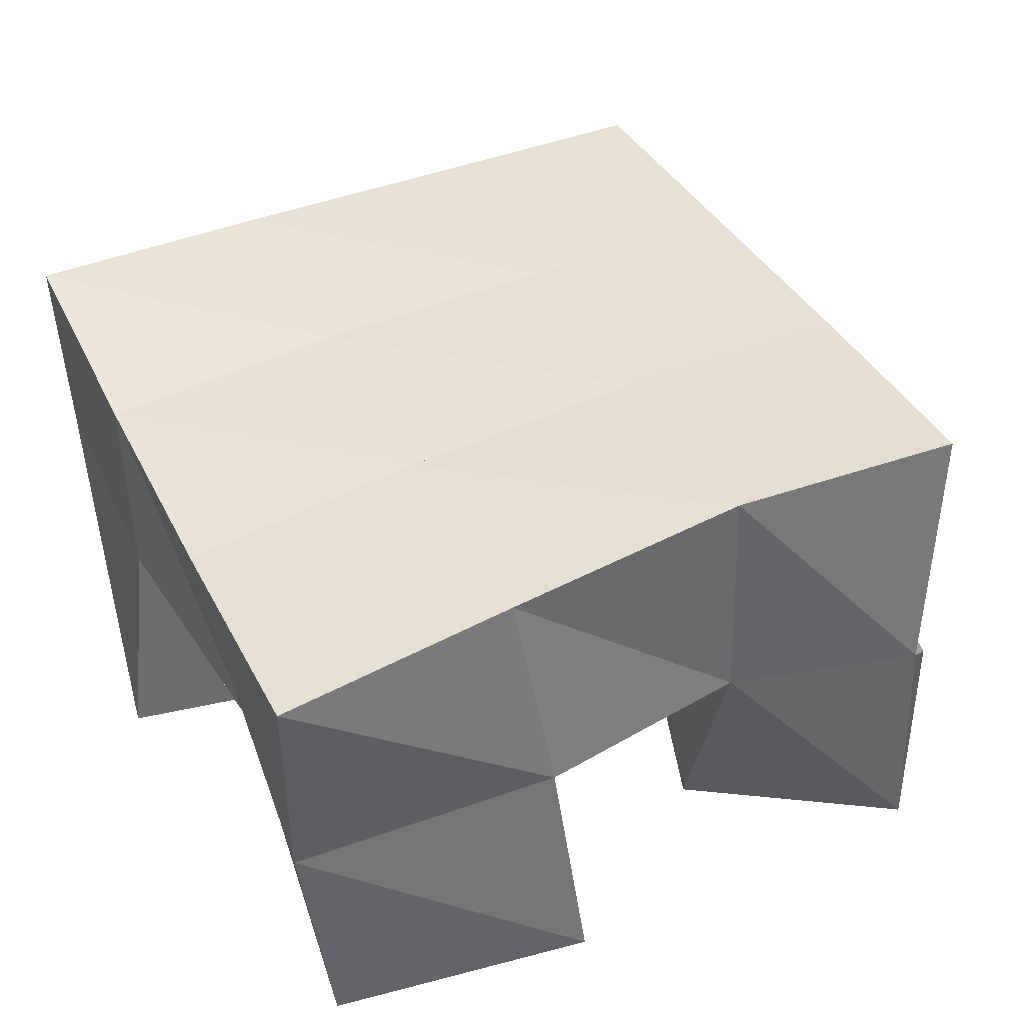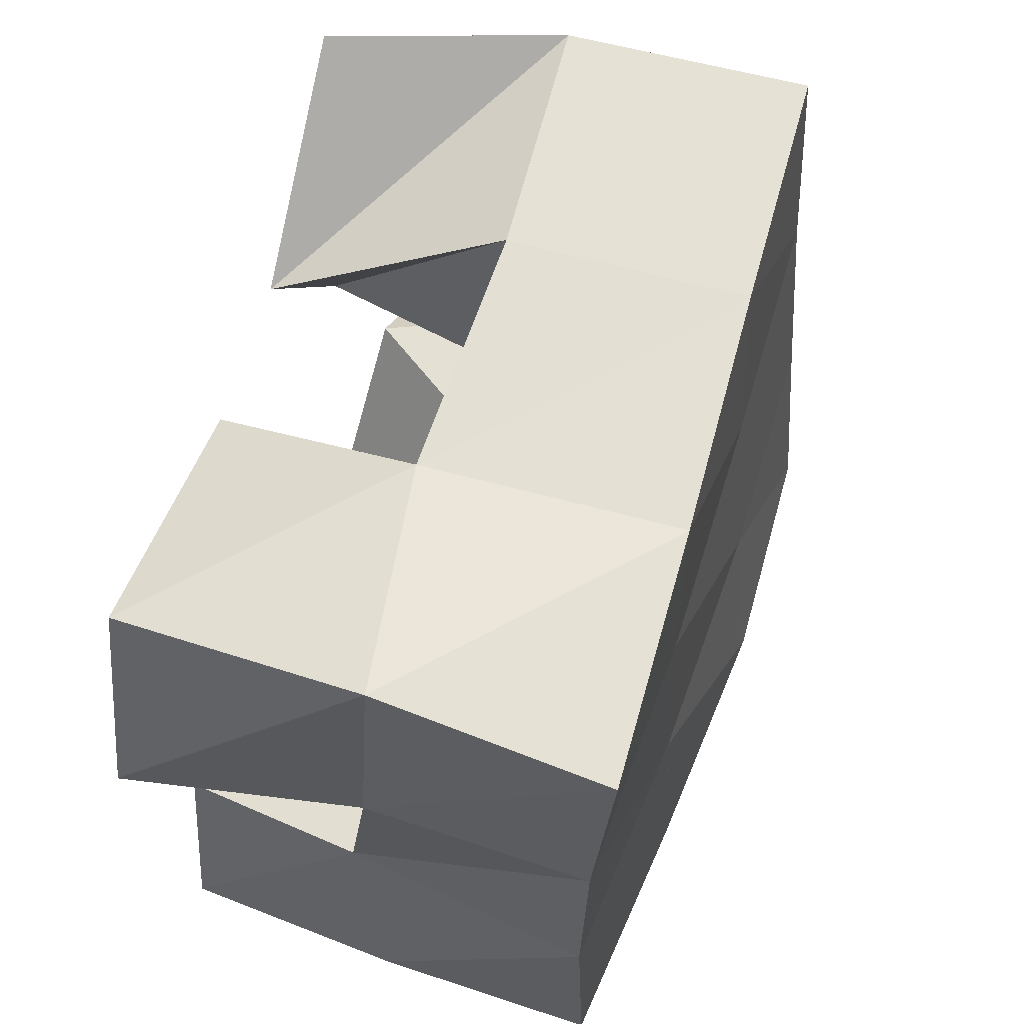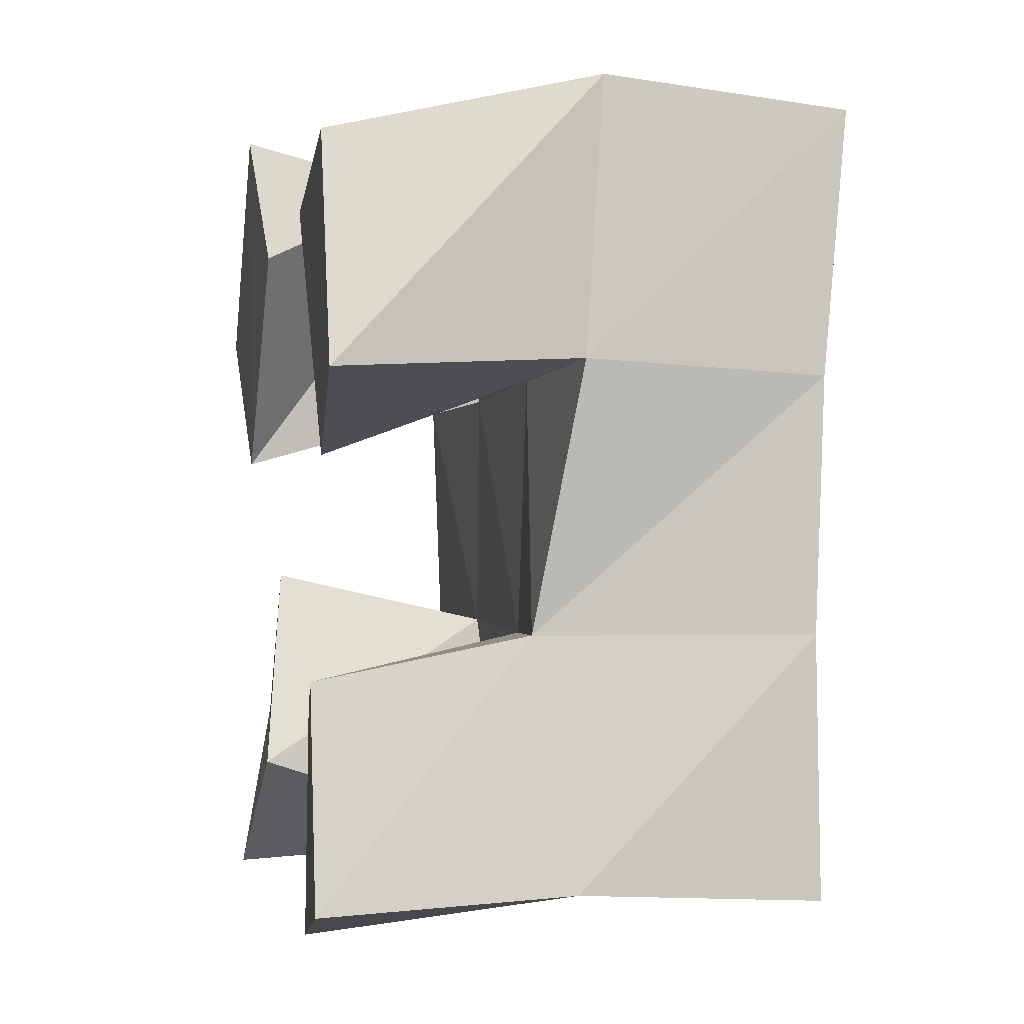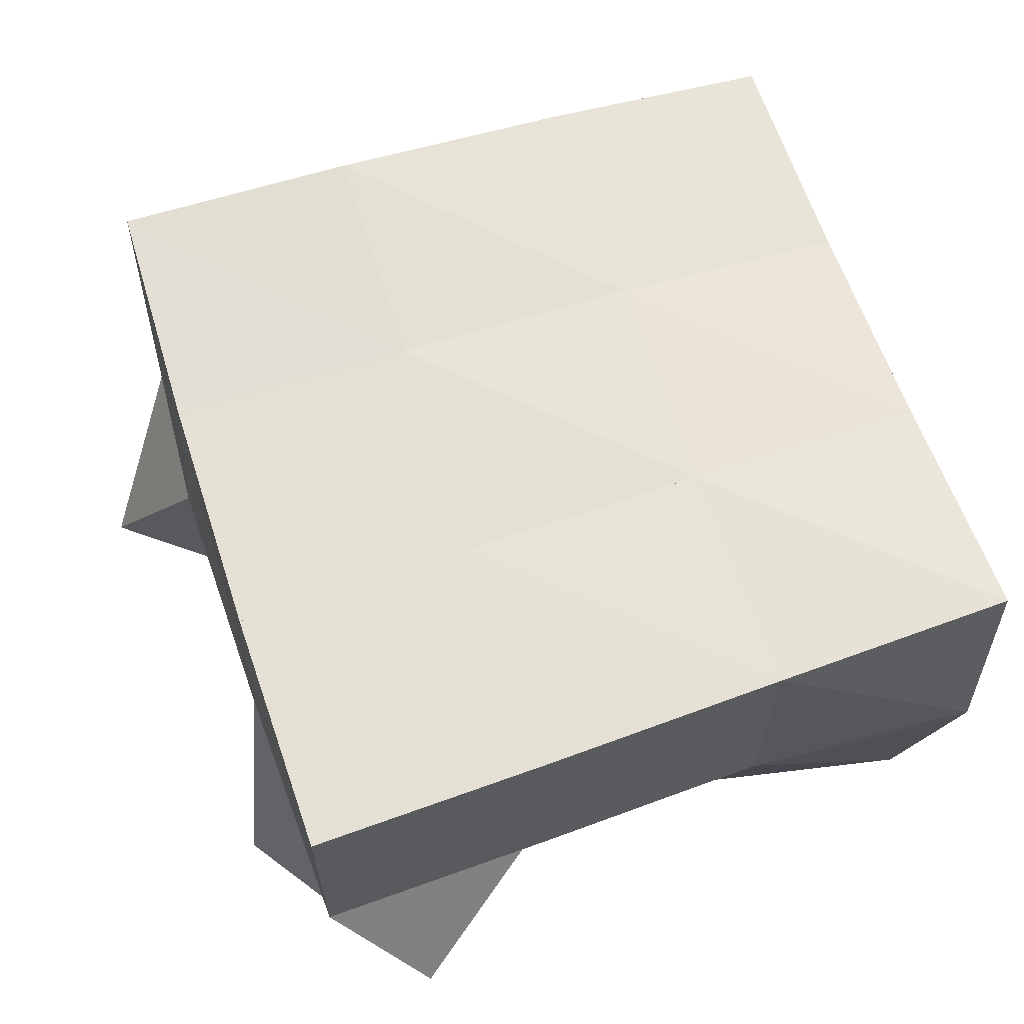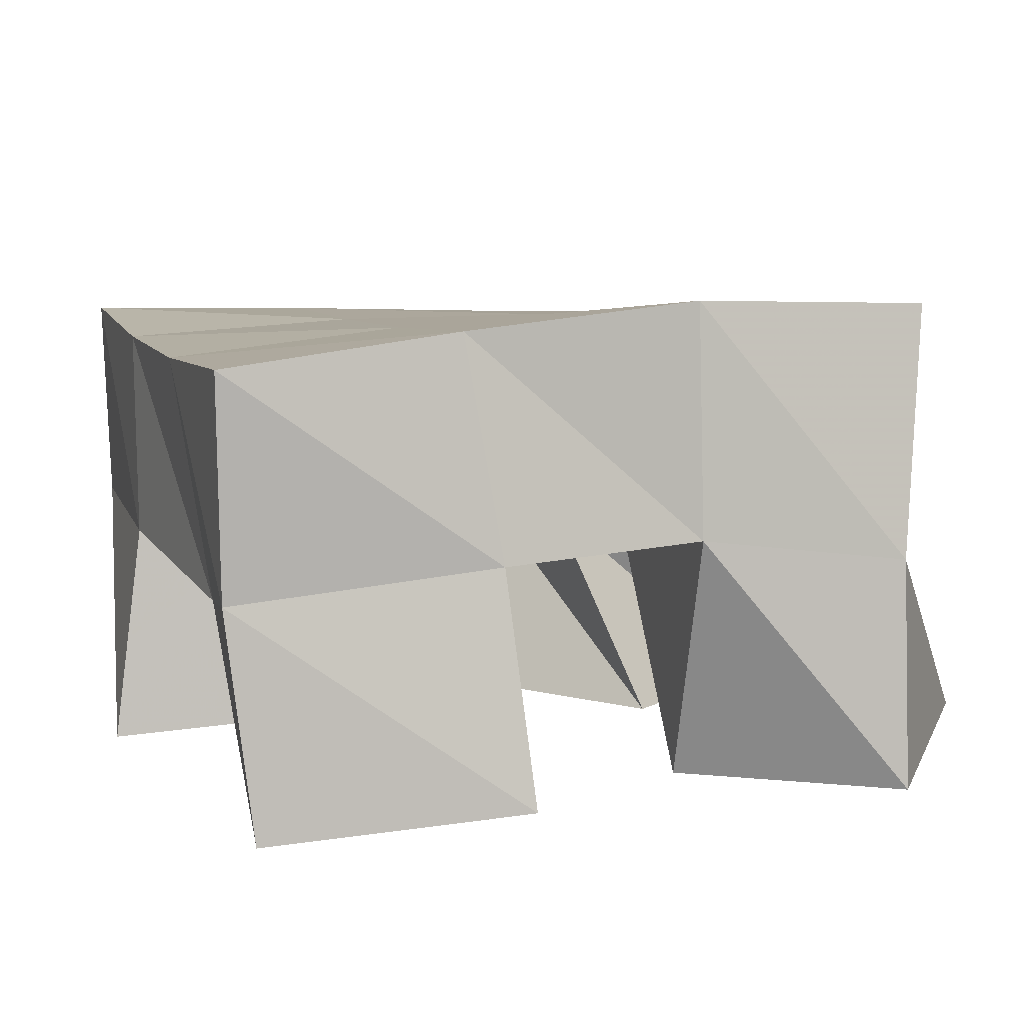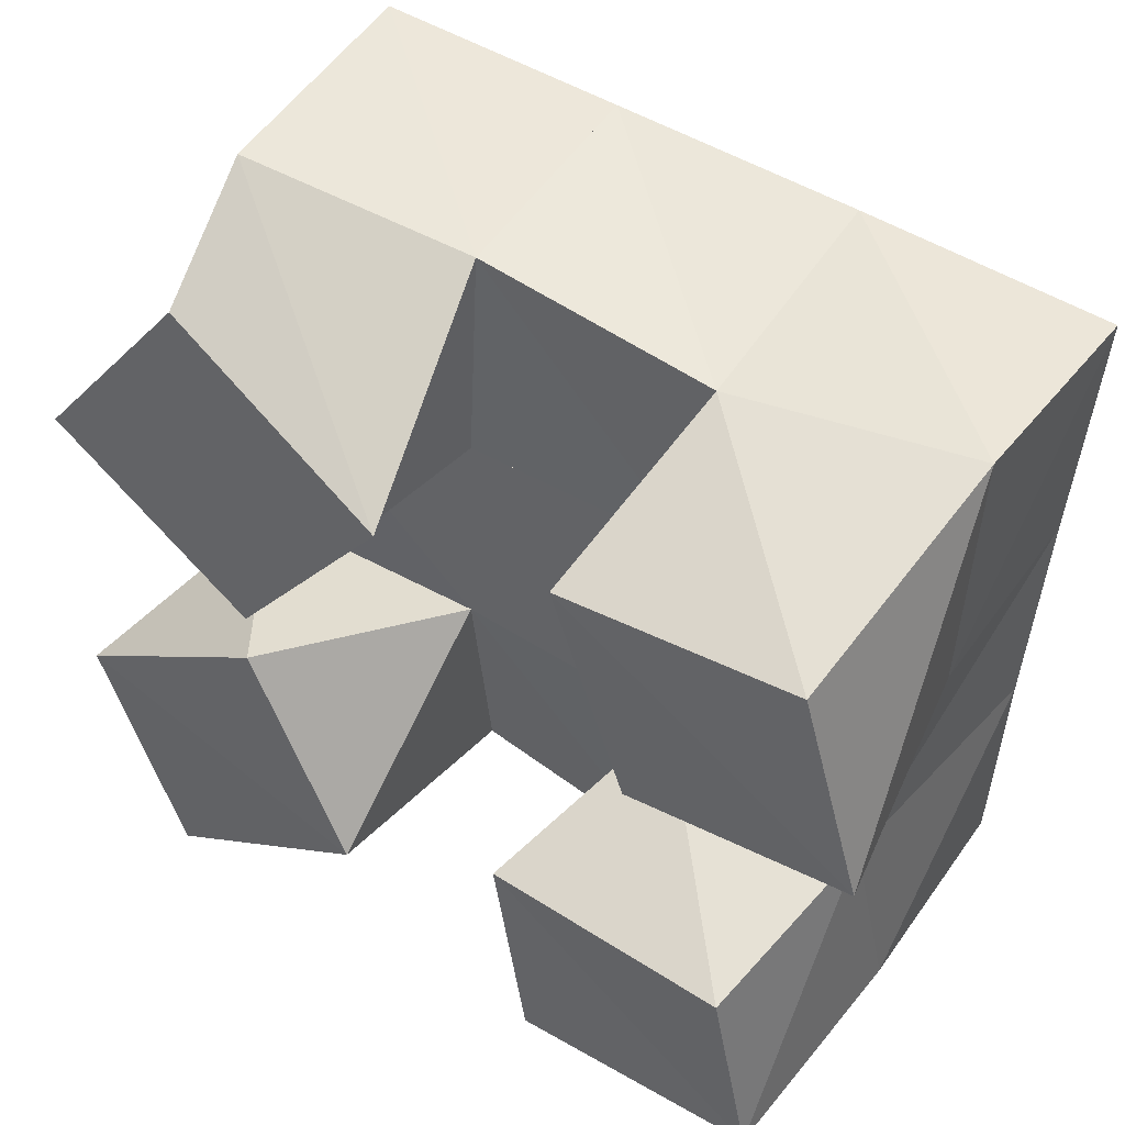
<metadata>
{"format":"obj","ext":"obj","renderer":"f3d","projection":"perspective","resolution":1024,"background":"white","views":[{"elev":42.4,"azim":156.6,"up":"+Y"},{"elev":60.2,"azim":107.0,"up":"+Z"},{"elev":-3.1,"azim":77.8,"up":"+Z"},{"elev":62.1,"azim":-16.0,"up":"+Y"},{"elev":8.3,"azim":163.6,"up":"+Y"},{"elev":48.8,"azim":32.0,"up":"+Z"}]}
</metadata>
<code>
v -0.3004 0.1015 0.5777
v -0.3001 0.1503 0.5809
v -0.2568 0.102 0.6027
v -0.2565 0.1554 0.5856
v -0.3269 0.1107 0.6126
v -0.3083 0.1503 0.6313
v -0.2817 0.1078 0.6442
v -0.2562 0.1487 0.6339
v -0.1942 0.1051 0.6653
v -0.2055 0.1487 0.6819
v -0.1458 0.1 0.6772
v -0.1526 0.1482 0.6806
v -0.2077 0.1024 0.7152
v -0.2008 0.1449 0.73
v -0.1583 0.1 0.7221
v -0.1523 0.1515 0.7332
v -0.3136 0.1003 0.7005
v -0.3051 0.1476 0.6845
v -0.2735 0.1 0.6691
v -0.2547 0.1488 0.6825
v -0.2811 0.1 0.744
v -0.3007 0.1445 0.7377
v -0.2418 0.1 0.7112
v -0.2508 0.1469 0.7348
v -0.216 0.1052 0.5698
v -0.2116 0.1534 0.5778
v -0.1615 0.1 0.5791
v -0.1562 0.1474 0.5827
v -0.224 0.1068 0.6153
v -0.2084 0.1476 0.6308
v -0.1697 0.1 0.6215
v -0.1617 0.14 0.63
v -0.3062 0.2035 0.5886
v -0.256 0.2048 0.588
v -0.3056 0.1995 0.6377
v -0.2551 0.1999 0.6364
v -0.3038 0.196 0.6882
v -0.254 0.1966 0.6854
v -0.3011 0.1936 0.7389
v -0.251 0.1949 0.7356
v -0.205 0.1997 0.5841
v -0.2036 0.1975 0.6333
v -0.2027 0.1965 0.6821
v -0.2009 0.1966 0.7319
v -0.1553 0.1935 0.5809
v -0.1535 0.1922 0.6301
v -0.1518 0.1936 0.6784
v -0.1501 0.1977 0.7282
f 1 2 4
f 3 1 4
f 2 6 8
f 4 2 8
f 6 5 7
f 8 6 7
f 5 1 3
f 7 5 3
f 8 7 3
f 4 8 3
f 2 1 5
f 6 2 5
f 9 10 12
f 11 9 12
f 10 14 16
f 12 10 16
f 14 13 15
f 16 14 15
f 13 9 11
f 15 13 11
f 16 15 11
f 12 16 11
f 10 9 13
f 14 10 13
f 17 18 20
f 19 17 20
f 18 22 24
f 20 18 24
f 22 21 23
f 24 22 23
f 21 17 19
f 23 21 19
f 24 23 19
f 20 24 19
f 18 17 21
f 22 18 21
f 25 26 28
f 27 25 28
f 26 30 32
f 28 26 32
f 30 29 31
f 32 30 31
f 29 25 27
f 31 29 27
f 32 31 27
f 28 32 27
f 26 25 29
f 30 26 29
f 2 33 34
f 4 2 34
f 33 35 36
f 34 33 36
f 35 6 8
f 36 35 8
f 6 2 4
f 8 6 4
f 36 8 4
f 34 36 4
f 33 2 6
f 35 33 6
f 6 35 36
f 8 6 36
f 35 37 38
f 36 35 38
f 37 18 20
f 38 37 20
f 18 6 8
f 20 18 8
f 38 20 8
f 36 38 8
f 35 6 18
f 37 35 18
f 18 37 38
f 20 18 38
f 37 39 40
f 38 37 40
f 39 22 24
f 40 39 24
f 22 18 20
f 24 22 20
f 40 24 20
f 38 40 20
f 37 18 22
f 39 37 22
f 4 34 41
f 26 4 41
f 34 36 42
f 41 34 42
f 36 8 30
f 42 36 30
f 8 4 26
f 30 8 26
f 42 30 26
f 41 42 26
f 34 4 8
f 36 34 8
f 8 36 42
f 30 8 42
f 36 38 43
f 42 36 43
f 38 20 10
f 43 38 10
f 20 8 30
f 10 20 30
f 43 10 30
f 42 43 30
f 36 8 20
f 38 36 20
f 20 38 43
f 10 20 43
f 38 40 44
f 43 38 44
f 40 24 14
f 44 40 14
f 24 20 10
f 14 24 10
f 44 14 10
f 43 44 10
f 38 20 24
f 40 38 24
f 26 41 45
f 28 26 45
f 41 42 46
f 45 41 46
f 42 30 32
f 46 42 32
f 30 26 28
f 32 30 28
f 46 32 28
f 45 46 28
f 41 26 30
f 42 41 30
f 30 42 46
f 32 30 46
f 42 43 47
f 46 42 47
f 43 10 12
f 47 43 12
f 10 30 32
f 12 10 32
f 47 12 32
f 46 47 32
f 42 30 10
f 43 42 10
f 10 43 47
f 12 10 47
f 43 44 48
f 47 43 48
f 44 14 16
f 48 44 16
f 14 10 12
f 16 14 12
f 48 16 12
f 47 48 12
f 43 10 14
f 44 43 14

</code>
